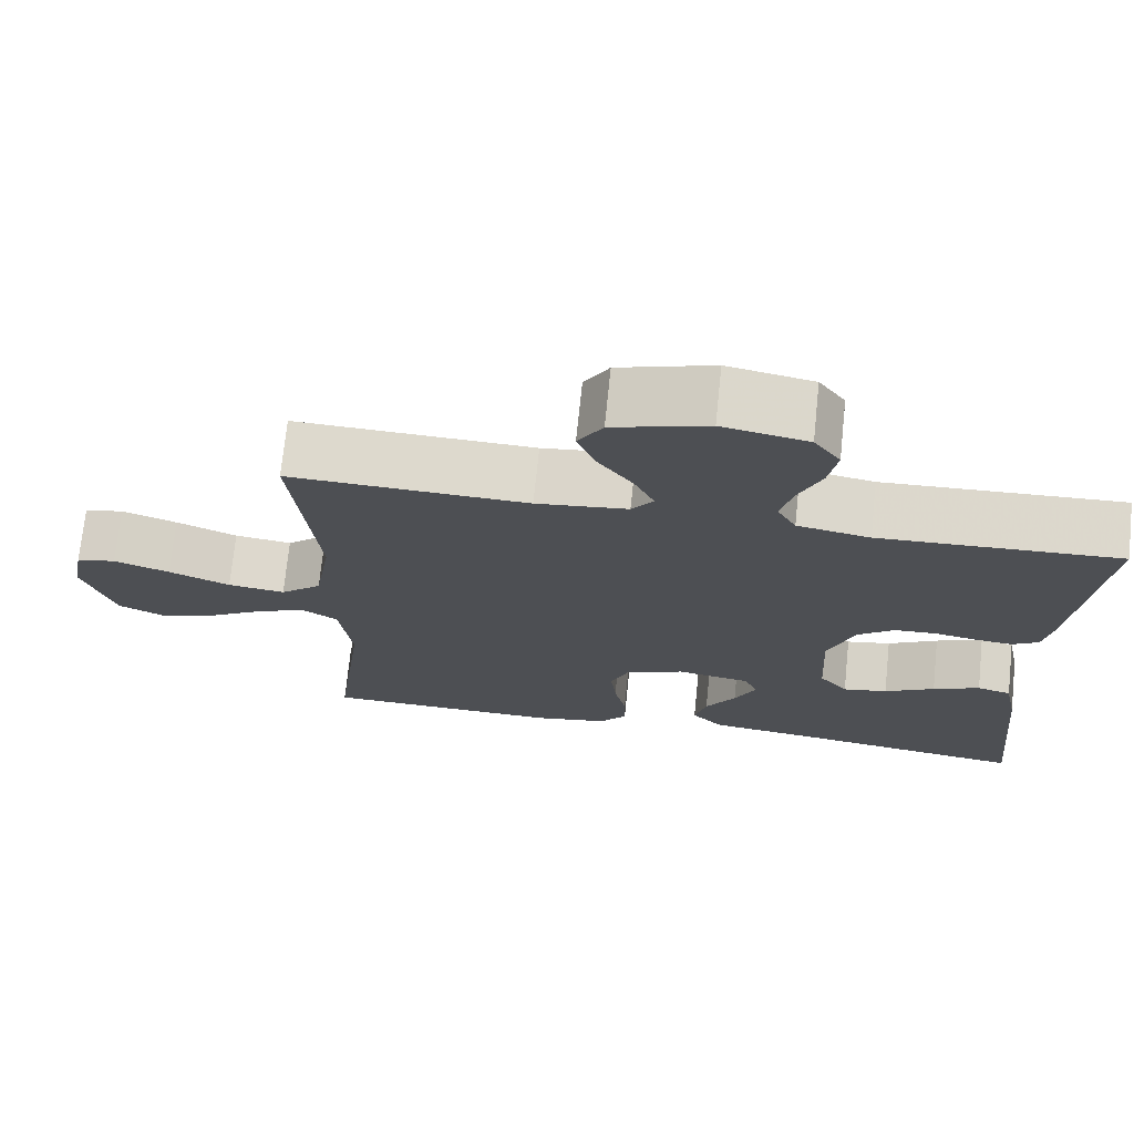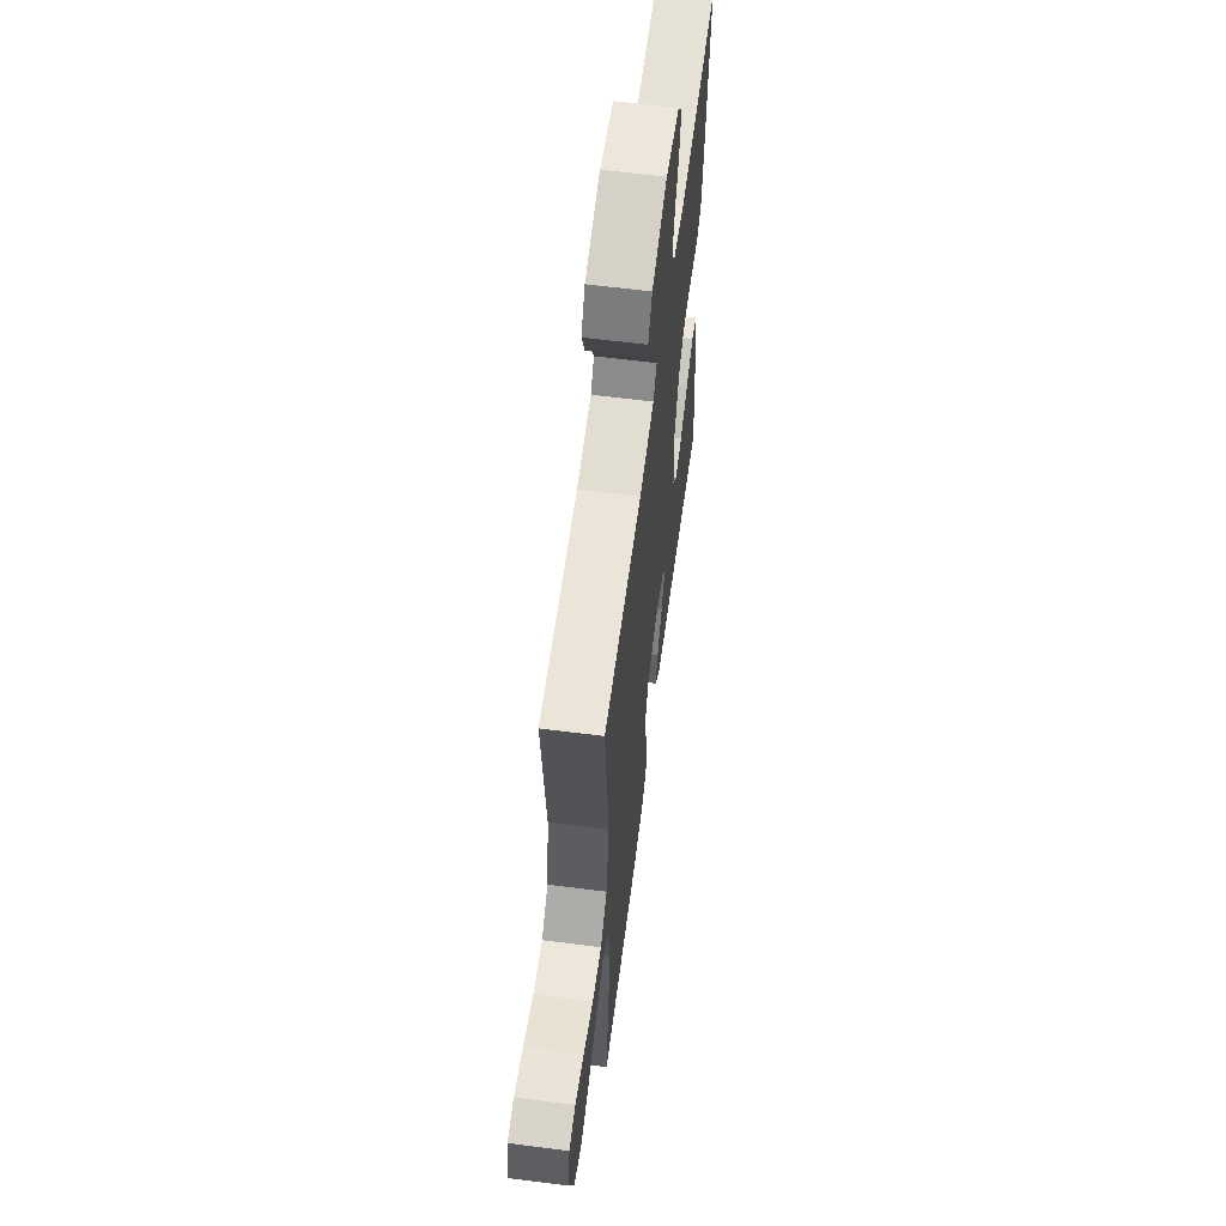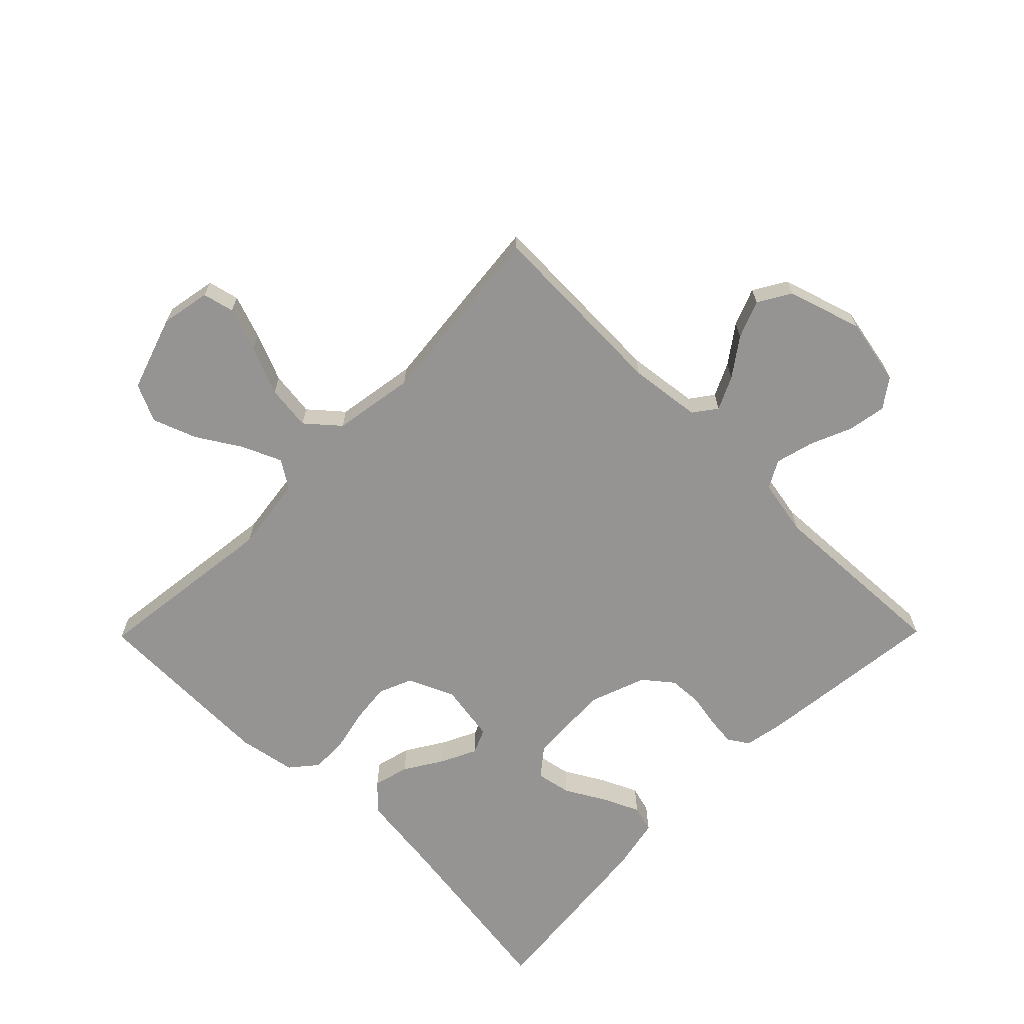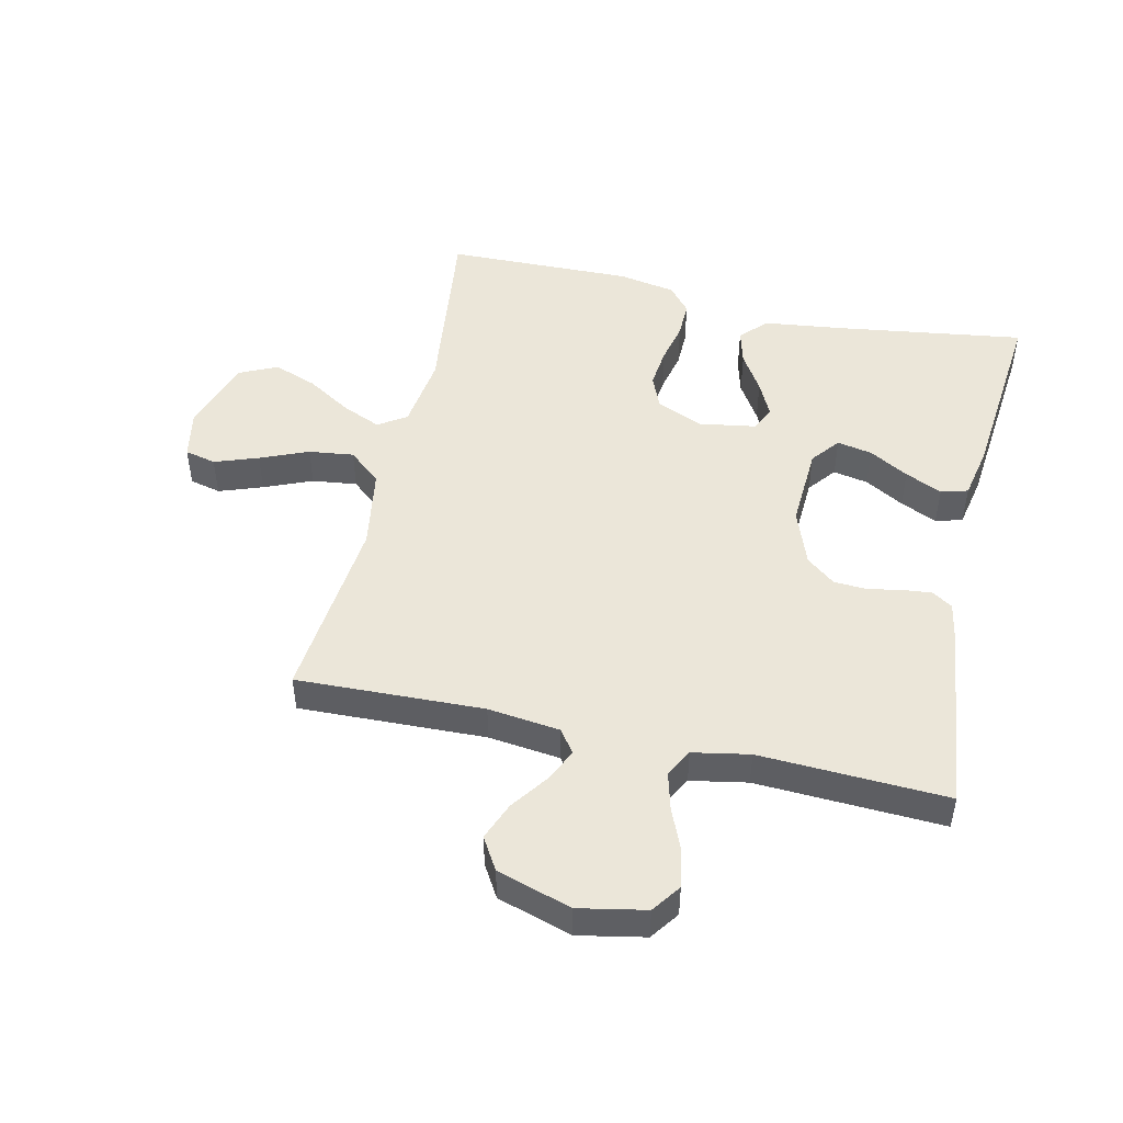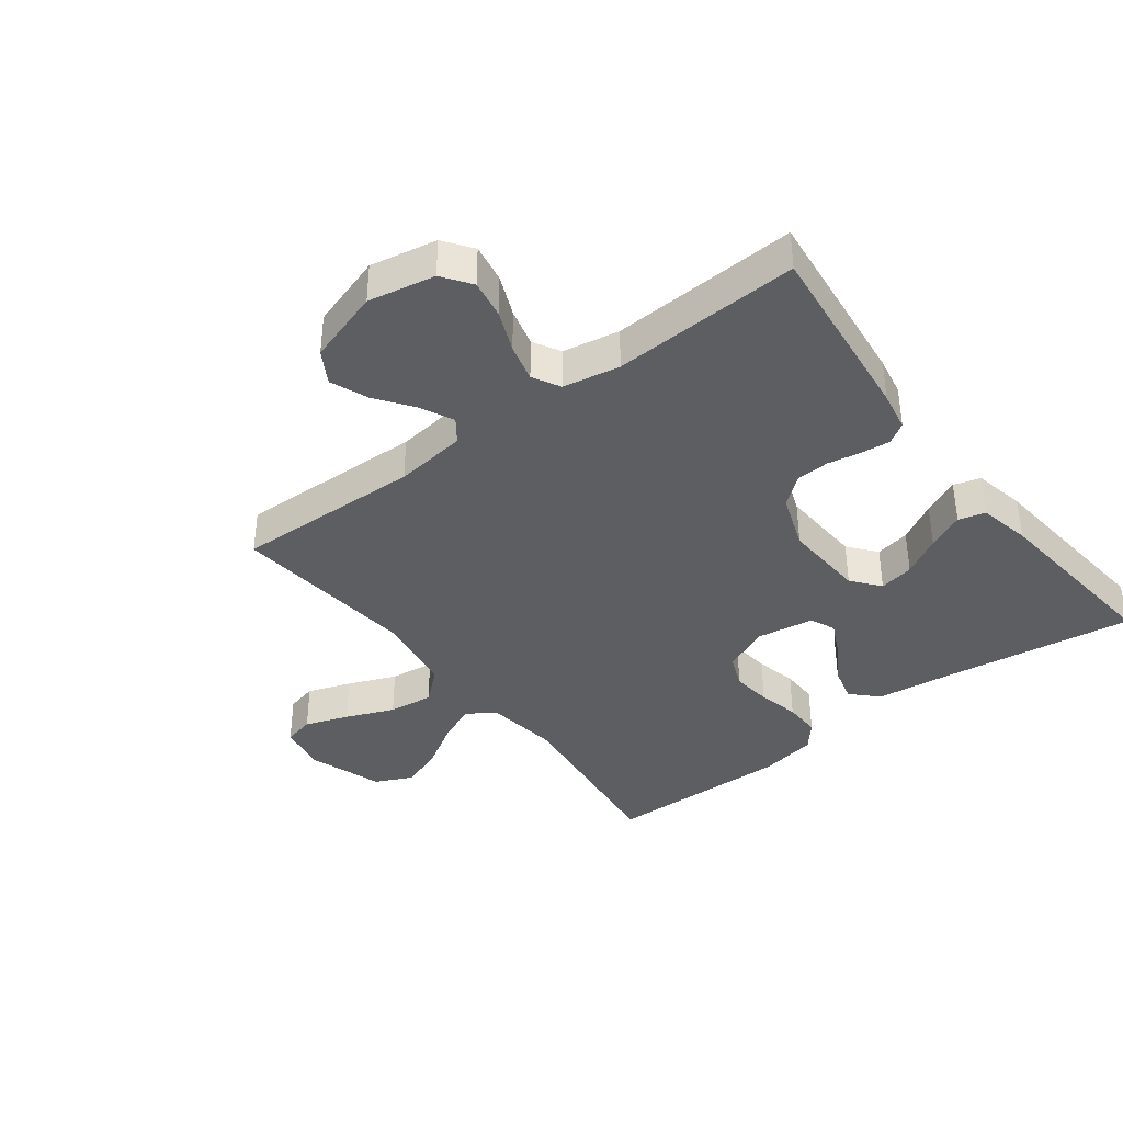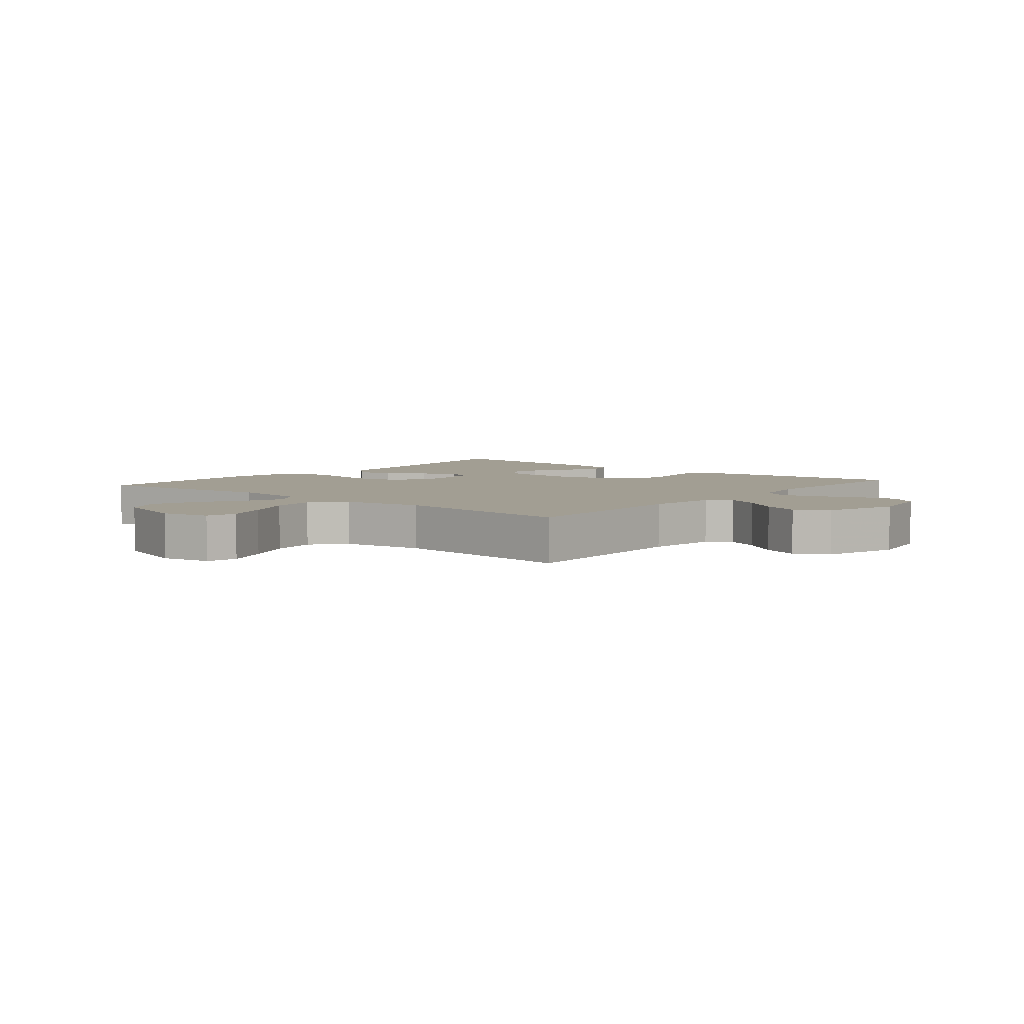
<metadata>
{"format":"obj","ext":"obj","renderer":"f3d","projection":"perspective","resolution":1024,"background":"white","views":[{"elev":72.2,"azim":5.9,"up":"+Z"},{"elev":61.4,"azim":-82.6,"up":"+Z"},{"elev":-67.1,"azim":-44.6,"up":"+Y"},{"elev":48.4,"azim":12.7,"up":"+Y"},{"elev":-38.4,"azim":37.4,"up":"+Y"},{"elev":5.1,"azim":-50.3,"up":"+Y"}]}
</metadata>
<code>
v 0.5 0.07 -0.5
v 0.2 0.07 -0.457
v 0.07 0.07 -0.441
v 0.03 0.07 -0.4
v 0.045 0.07 -0.343
v 0.083 0.07 -0.282
v 0.11 0.07 -0.226
v 0.093 0.07 -0.186
v 0 0.07 -0.171
v -0.074 0.07 -0.204
v -0.096 0.07 -0.257
v -0.089 0.07 -0.321
v -0.074 0.07 -0.388
v -0.073 0.07 -0.447
v -0.108 0.07 -0.489
v -0.2 0.07 -0.506
v -0.5 0.07 -0.5
v -0.463 0.07 -0.2
v -0.479 0.07 -0.08
v -0.524 0.07 -0.051
v -0.586 0.07 -0.078
v -0.657 0.07 -0.122
v -0.727 0.07 -0.148
v -0.787 0.07 -0.12
v -0.827 0.07 0
v -0.812 0.07 0.079
v -0.762 0.07 0.091
v -0.692 0.07 0.066
v -0.615 0.07 0.034
v -0.543 0.07 0.025
v -0.491 0.07 0.07
v -0.47 0.07 0.2
v -0.5 0.07 0.5
v -0.2 0.07 0.49
v -0.085 0.07 0.504
v -0.058 0.07 0.541
v -0.083 0.07 0.594
v -0.126 0.07 0.654
v -0.15 0.07 0.714
v -0.119 0.07 0.766
v 0 0.07 0.803
v 0.107 0.07 0.782
v 0.14 0.07 0.736
v 0.129 0.07 0.674
v 0.101 0.07 0.608
v 0.085 0.07 0.547
v 0.109 0.07 0.503
v 0.2 0.07 0.486
v 0.5 0.07 0.5
v 0.466 0.07 0.2
v 0.454 0.07 0.136
v 0.421 0.07 0.115
v 0.374 0.07 0.12
v 0.321 0.07 0.13
v 0.268 0.07 0.127
v 0.222 0.07 0.09
v 0.189 0.07 0
v 0.196 0.07 -0.133
v 0.232 0.07 -0.178
v 0.288 0.07 -0.167
v 0.351 0.07 -0.131
v 0.41 0.07 -0.104
v 0.453 0.07 -0.116
v 0.47 0.07 -0.2
v 0.5 0 -0.5
v 0.2 0 -0.457
v 0.07 0 -0.441
v 0.03 0 -0.4
v 0.045 0 -0.343
v 0.083 0 -0.282
v 0.11 0 -0.226
v 0.093 0 -0.186
v 0 0 -0.171
v -0.074 0 -0.204
v -0.096 0 -0.257
v -0.089 0 -0.321
v -0.074 0 -0.388
v -0.073 0 -0.447
v -0.108 0 -0.489
v -0.2 0 -0.506
v -0.5 0 -0.5
v -0.463 0 -0.2
v -0.479 0 -0.08
v -0.524 0 -0.051
v -0.586 0 -0.078
v -0.657 0 -0.122
v -0.727 0 -0.148
v -0.787 0 -0.12
v -0.827 0 0
v -0.812 0 0.079
v -0.762 0 0.091
v -0.692 0 0.066
v -0.615 0 0.034
v -0.543 0 0.025
v -0.491 0 0.07
v -0.47 0 0.2
v -0.5 0 0.5
v -0.2 0 0.49
v -0.085 0 0.504
v -0.058 0 0.541
v -0.083 0 0.594
v -0.126 0 0.654
v -0.15 0 0.714
v -0.119 0 0.766
v 0 0 0.803
v 0.107 0 0.782
v 0.14 0 0.736
v 0.129 0 0.674
v 0.101 0 0.608
v 0.085 0 0.547
v 0.109 0 0.503
v 0.2 0 0.486
v 0.5 0 0.5
v 0.466 0 0.2
v 0.454 0 0.136
v 0.421 0 0.115
v 0.374 0 0.12
v 0.321 0 0.13
v 0.268 0 0.127
v 0.222 0 0.09
v 0.189 0 0
v 0.196 0 -0.133
v 0.232 0 -0.178
v 0.288 0 -0.167
v 0.351 0 -0.131
v 0.41 0 -0.104
v 0.453 0 -0.116
v 0.47 0 -0.2
f 63 64 1 2
f 60 61 62 63
f 60 63 2 3
f 59 60 3 4
f 58 59 4 5
f 51 52 53 54
f 49 50 51 54
f 48 49 54 55
f 47 48 55 56
f 42 43 44 45
f 42 45 46
f 41 42 46
f 40 41 46
f 37 38 39 40
f 36 37 40 46
f 35 36 46 47
f 32 33 34
f 31 32 34 35
f 26 27 28 29
f 24 25 26 29
f 24 29 30
f 21 22 23 24
f 20 21 24 30
f 19 20 30 31
f 15 16 17 18
f 12 13 14 15
f 11 12 15 18
f 10 11 18 19
f 58 5 6
f 58 6 7
f 57 58 7 8
f 56 57 8 9
f 31 35 47 56
f 19 31 56
f 9 10 19 56
f 66 65 128 127
f 127 126 125 124
f 67 66 127 124
f 68 67 124 123
f 69 68 123 122
f 118 117 116 115
f 118 115 114 113
f 119 118 113 112
f 120 119 112 111
f 109 108 107 106
f 110 109 106
f 110 106 105
f 110 105 104
f 104 103 102 101
f 110 104 101 100
f 111 110 100 99
f 98 97 96
f 99 98 96 95
f 93 92 91 90
f 93 90 89 88
f 94 93 88
f 88 87 86 85
f 94 88 85 84
f 95 94 84 83
f 82 81 80 79
f 79 78 77 76
f 82 79 76 75
f 83 82 75 74
f 70 69 122
f 71 70 122
f 72 71 122 121
f 73 72 121 120
f 120 111 99 95
f 120 95 83
f 120 83 74 73
f 1 65 66 2
f 2 66 67 3
f 3 67 68 4
f 4 68 69 5
f 5 69 70 6
f 6 70 71 7
f 7 71 72 8
f 8 72 73 9
f 9 73 74 10
f 10 74 75 11
f 11 75 76 12
f 12 76 77 13
f 13 77 78 14
f 14 78 79 15
f 15 79 80 16
f 16 80 81 17
f 17 81 82 18
f 18 82 83 19
f 19 83 84 20
f 20 84 85 21
f 21 85 86 22
f 22 86 87 23
f 23 87 88 24
f 24 88 89 25
f 25 89 90 26
f 26 90 91 27
f 27 91 92 28
f 28 92 93 29
f 29 93 94 30
f 30 94 95 31
f 31 95 96 32
f 32 96 97 33
f 33 97 98 34
f 34 98 99 35
f 35 99 100 36
f 36 100 101 37
f 37 101 102 38
f 38 102 103 39
f 39 103 104 40
f 40 104 105 41
f 41 105 106 42
f 42 106 107 43
f 43 107 108 44
f 44 108 109 45
f 45 109 110 46
f 46 110 111 47
f 47 111 112 48
f 48 112 113 49
f 49 113 114 50
f 50 114 115 51
f 51 115 116 52
f 52 116 117 53
f 53 117 118 54
f 54 118 119 55
f 55 119 120 56
f 56 120 121 57
f 57 121 122 58
f 58 122 123 59
f 59 123 124 60
f 60 124 125 61
f 61 125 126 62
f 62 126 127 63
f 63 127 128 64
f 64 128 65 1

</code>
